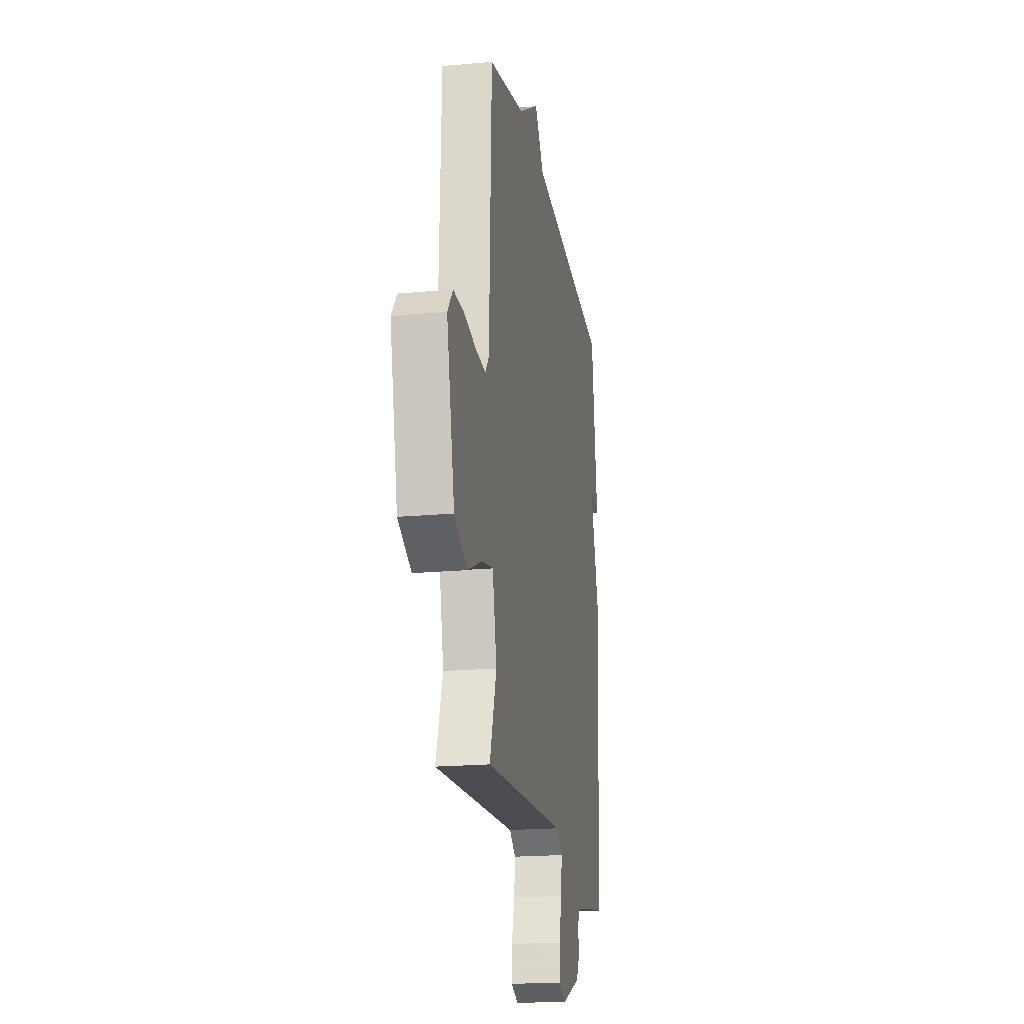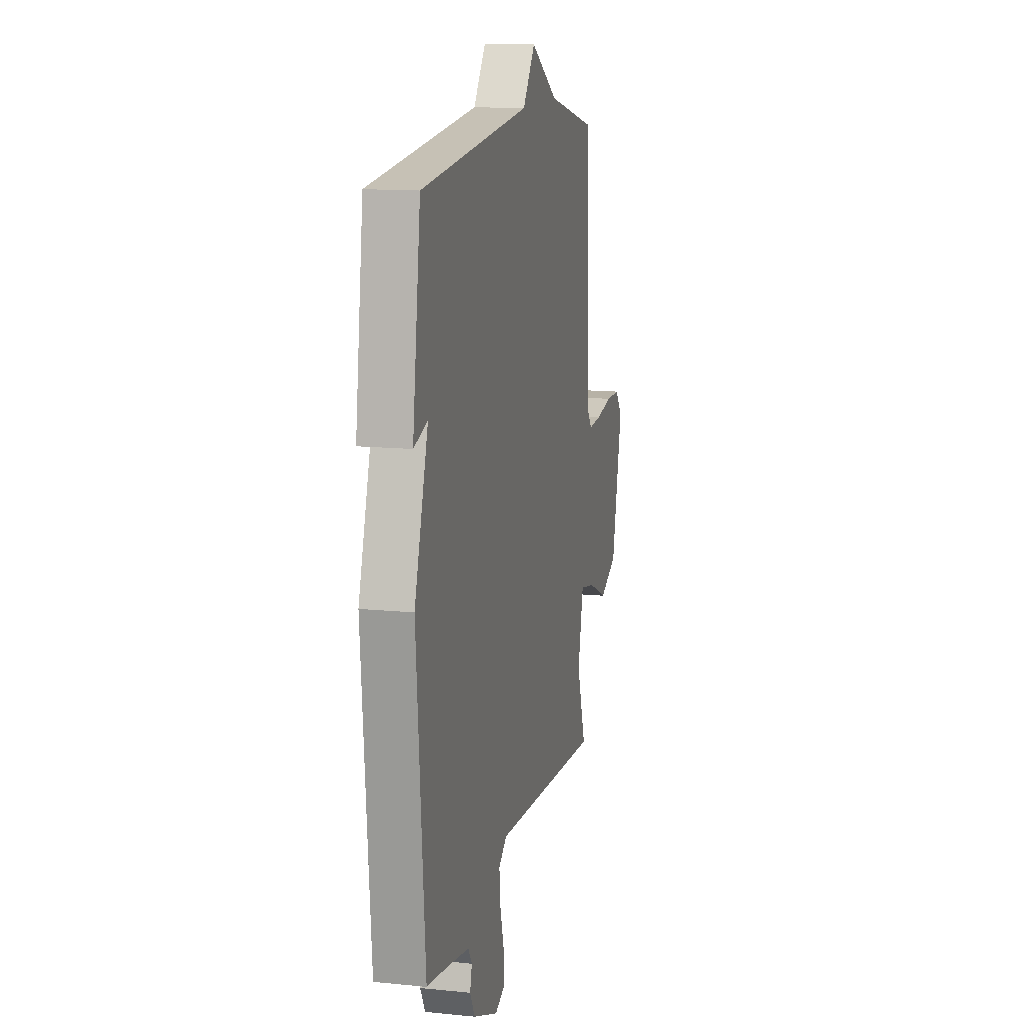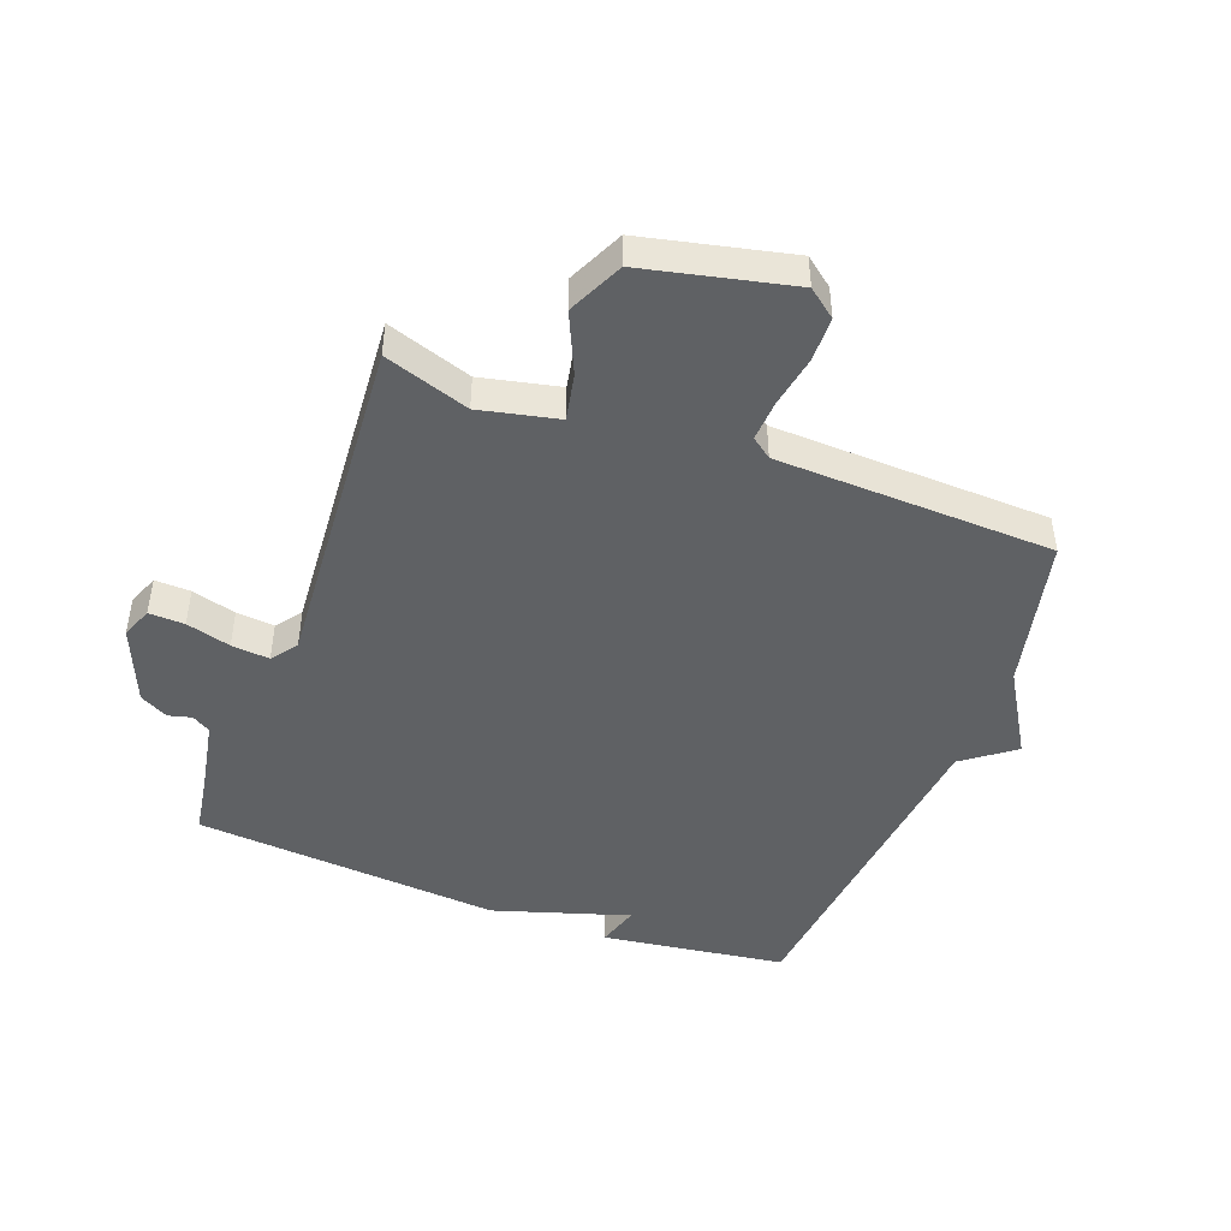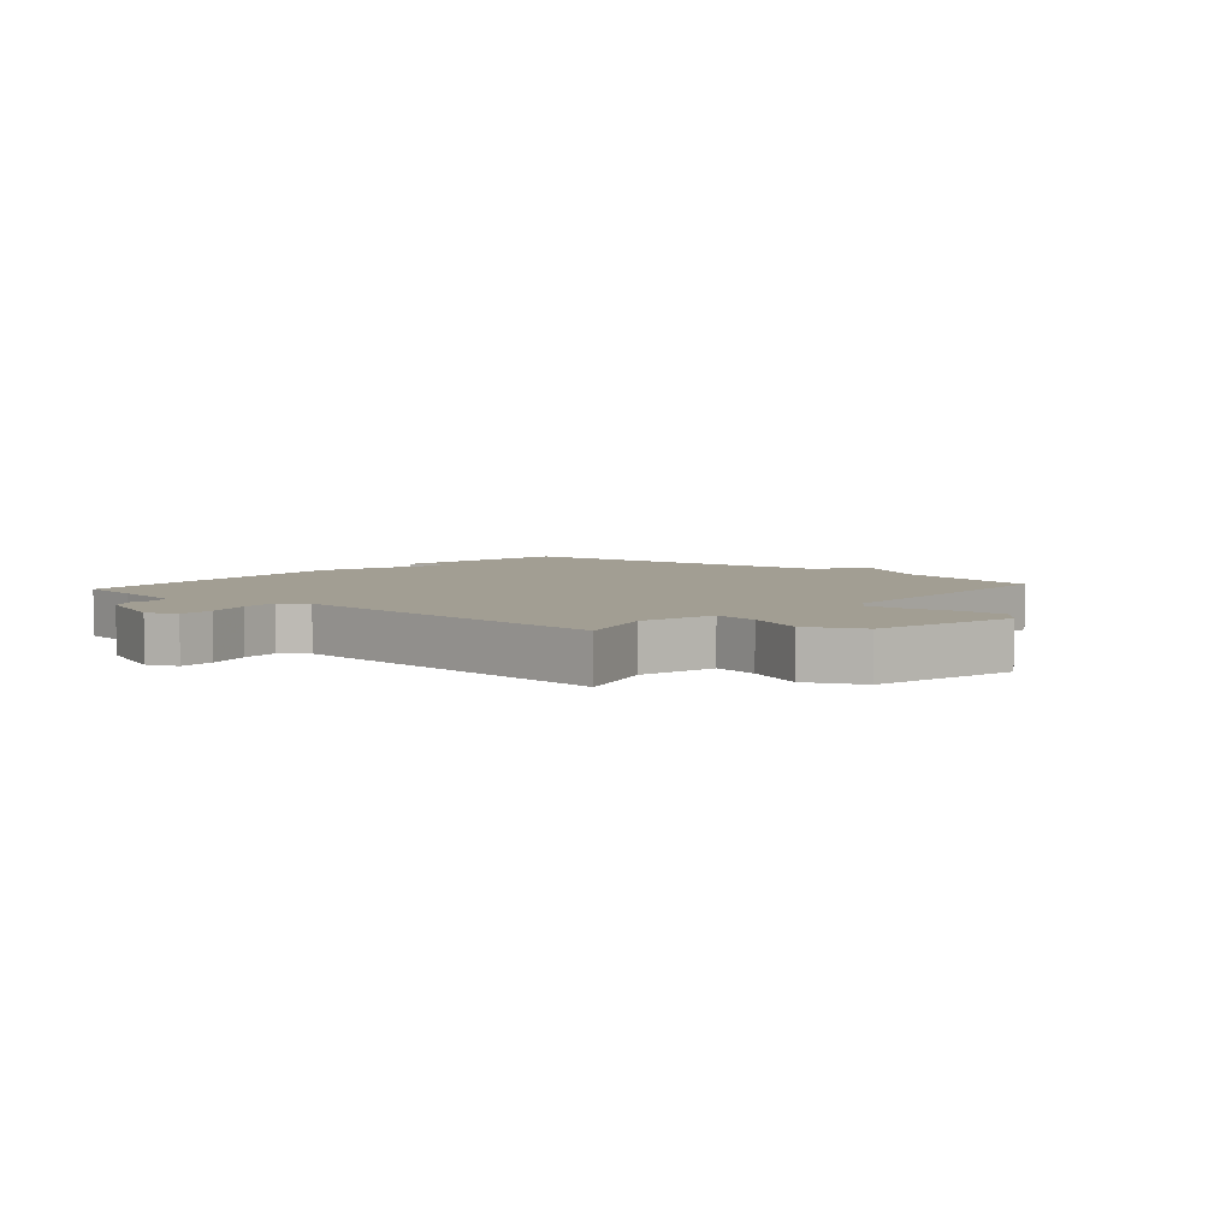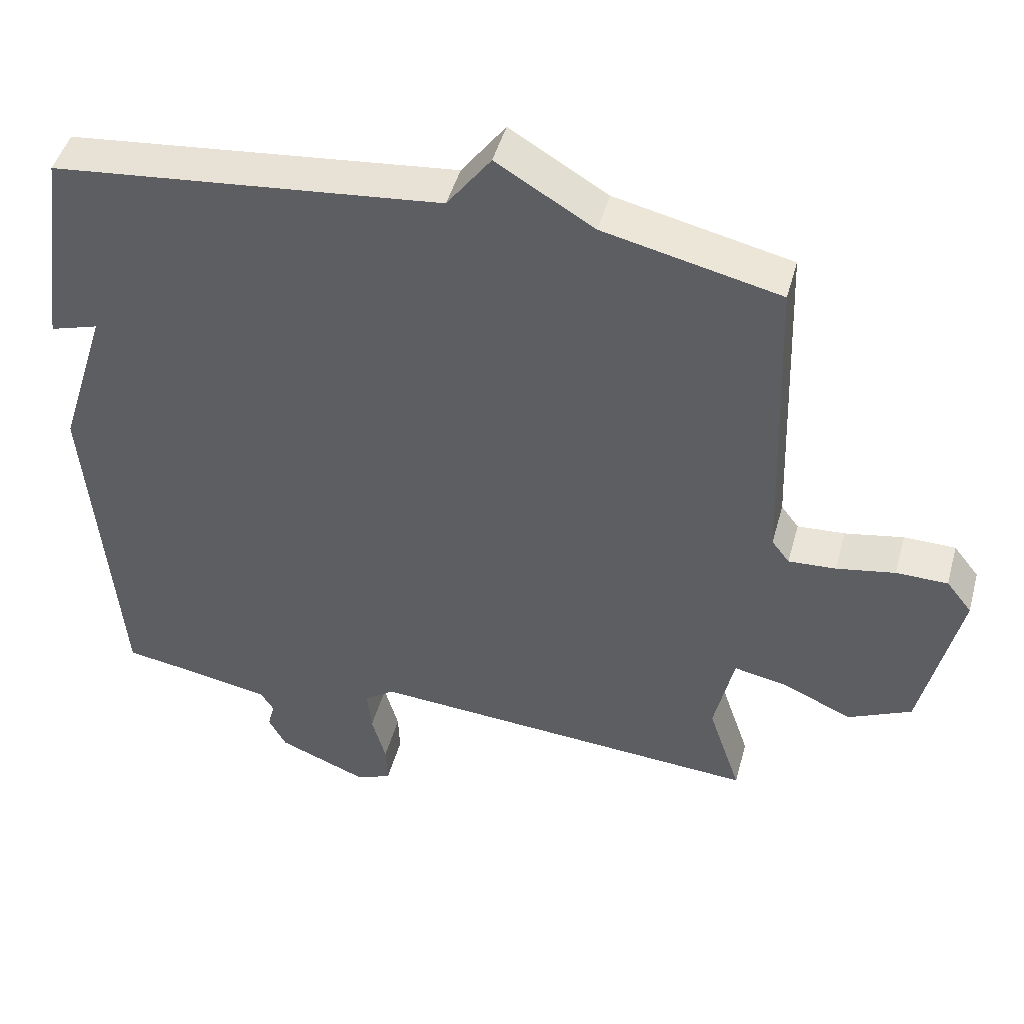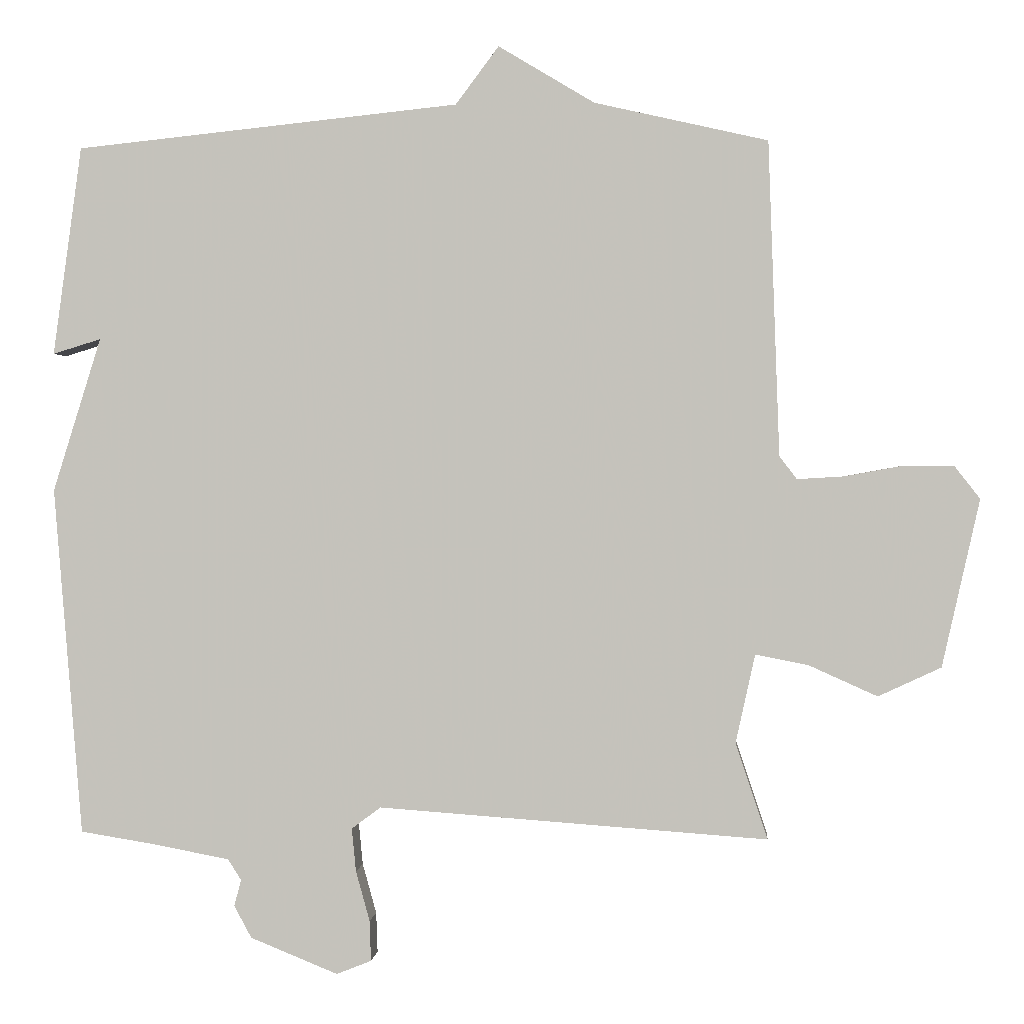
<metadata>
{"format":"obj","ext":"obj","renderer":"f3d","projection":"perspective","resolution":1024,"background":"white","views":[{"elev":-19.6,"azim":-80.3,"up":"+Z"},{"elev":13.2,"azim":103.0,"up":"+Z"},{"elev":-46.1,"azim":-110.5,"up":"+Y"},{"elev":5.1,"azim":-139.0,"up":"+Y"},{"elev":46.4,"azim":-164.9,"up":"+Z"},{"elev":0.5,"azim":-175.2,"up":"+Z"}]}
</metadata>
<code>
v 0.5 0.07 -0.5
v 0.395 0.07 -0.517
v 0.283 0.07 -0.538
v 0.264 0.07 -0.568
v 0.274 0.07 -0.606
v 0.249 0.07 -0.652
v 0.123 0.07 -0.703
v 0.073 0.07 -0.683
v 0.075 0.07 -0.625
v 0.095 0.07 -0.553
v 0.101 0.07 -0.491
v 0.059 0.07 -0.46
v -0.5 0.07 -0.5
v -0.454 0.07 -0.362
v -0.482 0.07 -0.235
v -0.558 0.07 -0.25
v -0.656 0.07 -0.294
v -0.746 0.07 -0.252
v -0.8 0.07 -0.012
v -0.764 0.07 0.034
v -0.691 0.07 0.035
v -0.608 0.07 0.02
v -0.541 0.07 0.016
v -0.516 0.07 0.049
v -0.5 0.07 0.5
v -0.251 0.07 0.557
v -0.113 0.07 0.64
v -0.051 0.07 0.557
v 0.5 0.07 0.5
v 0.541 0.07 0.2
v 0.472 0.07 0.221
v 0.541 0.07 0
v 0.5 0 -0.5
v 0.395 0 -0.517
v 0.283 0 -0.538
v 0.264 0 -0.568
v 0.274 0 -0.606
v 0.249 0 -0.652
v 0.123 0 -0.703
v 0.073 0 -0.683
v 0.075 0 -0.625
v 0.095 0 -0.553
v 0.101 0 -0.491
v 0.059 0 -0.46
v -0.5 0 -0.5
v -0.454 0 -0.362
v -0.482 0 -0.235
v -0.558 0 -0.25
v -0.656 0 -0.294
v -0.746 0 -0.252
v -0.8 0 -0.012
v -0.764 0 0.034
v -0.691 0 0.035
v -0.608 0 0.02
v -0.541 0 0.016
v -0.516 0 0.049
v -0.5 0 0.5
v -0.251 0 0.557
v -0.113 0 0.64
v -0.051 0 0.557
v 0.5 0 0.5
v 0.541 0 0.2
v 0.472 0 0.221
v 0.541 0 0
f 31 32 1 2
f 28 29 30 31
f 28 31 2 3
f 28 3 4
f 27 28 4
f 26 27 4
f 26 4 5
f 25 26 5
f 24 25 5
f 23 24 5
f 22 23 5
f 20 21 22
f 19 20 22
f 18 19 22
f 17 18 22
f 16 17 22
f 15 16 22
f 12 13 14
f 12 14 15
f 8 9 10
f 7 8 10
f 6 7 10
f 5 6 10
f 5 10 11
f 12 15 22
f 12 22 5
f 5 11 12
f 34 33 64 63
f 63 62 61 60
f 35 34 63 60
f 36 35 60
f 36 60 59
f 36 59 58
f 37 36 58
f 37 58 57
f 37 57 56
f 37 56 55
f 37 55 54
f 54 53 52
f 54 52 51
f 54 51 50
f 54 50 49
f 54 49 48
f 54 48 47
f 46 45 44
f 47 46 44
f 42 41 40
f 42 40 39
f 42 39 38
f 42 38 37
f 43 42 37
f 54 47 44
f 37 54 44
f 44 43 37
f 1 33 34 2
f 2 34 35 3
f 3 35 36 4
f 4 36 37 5
f 5 37 38 6
f 6 38 39 7
f 7 39 40 8
f 8 40 41 9
f 9 41 42 10
f 10 42 43 11
f 11 43 44 12
f 12 44 45 13
f 13 45 46 14
f 14 46 47 15
f 15 47 48 16
f 16 48 49 17
f 17 49 50 18
f 18 50 51 19
f 19 51 52 20
f 20 52 53 21
f 21 53 54 22
f 22 54 55 23
f 23 55 56 24
f 24 56 57 25
f 25 57 58 26
f 26 58 59 27
f 27 59 60 28
f 28 60 61 29
f 29 61 62 30
f 30 62 63 31
f 31 63 64 32
f 32 64 33 1

</code>
